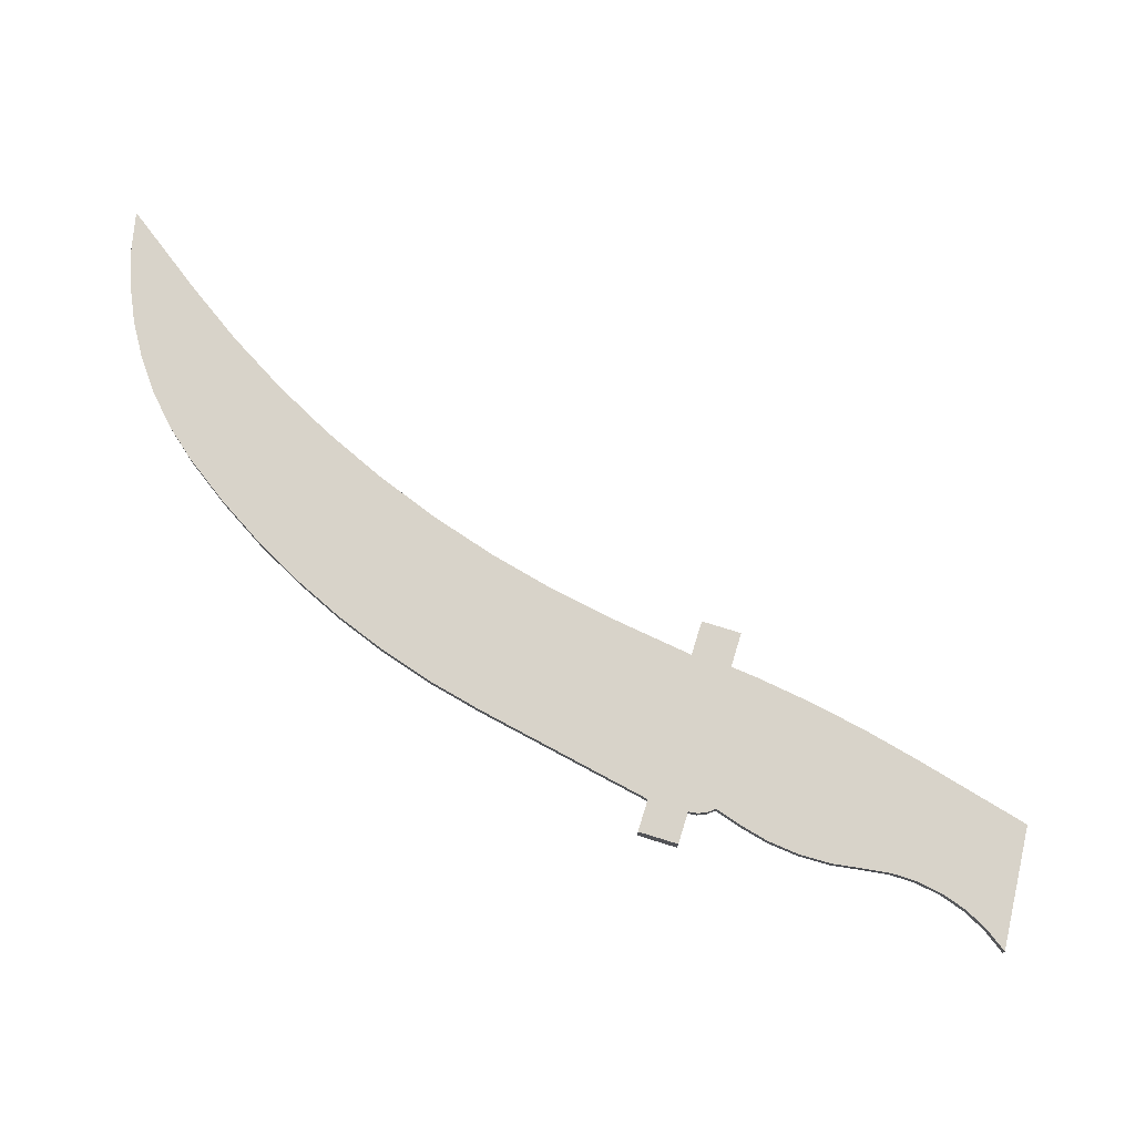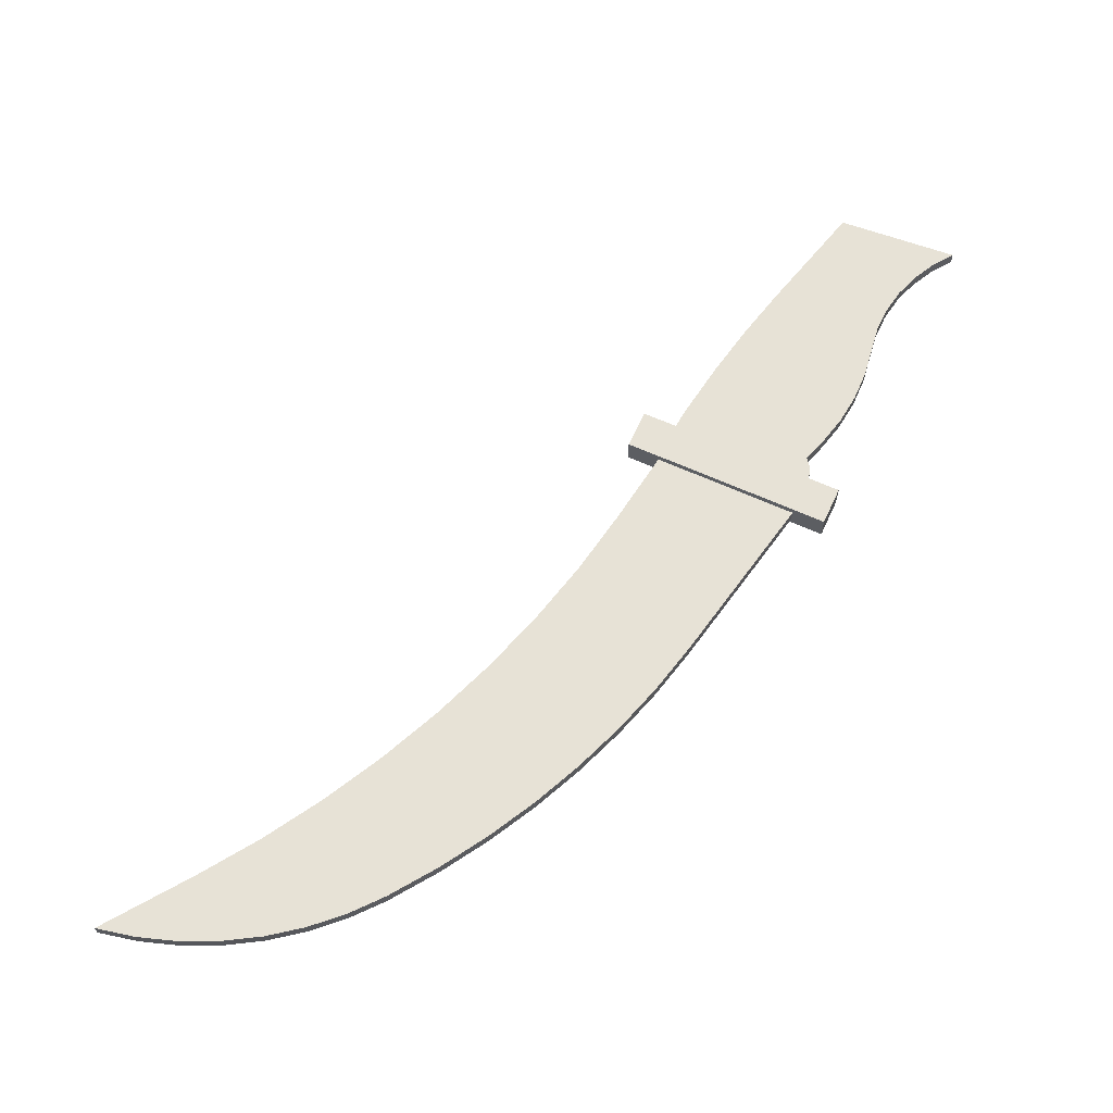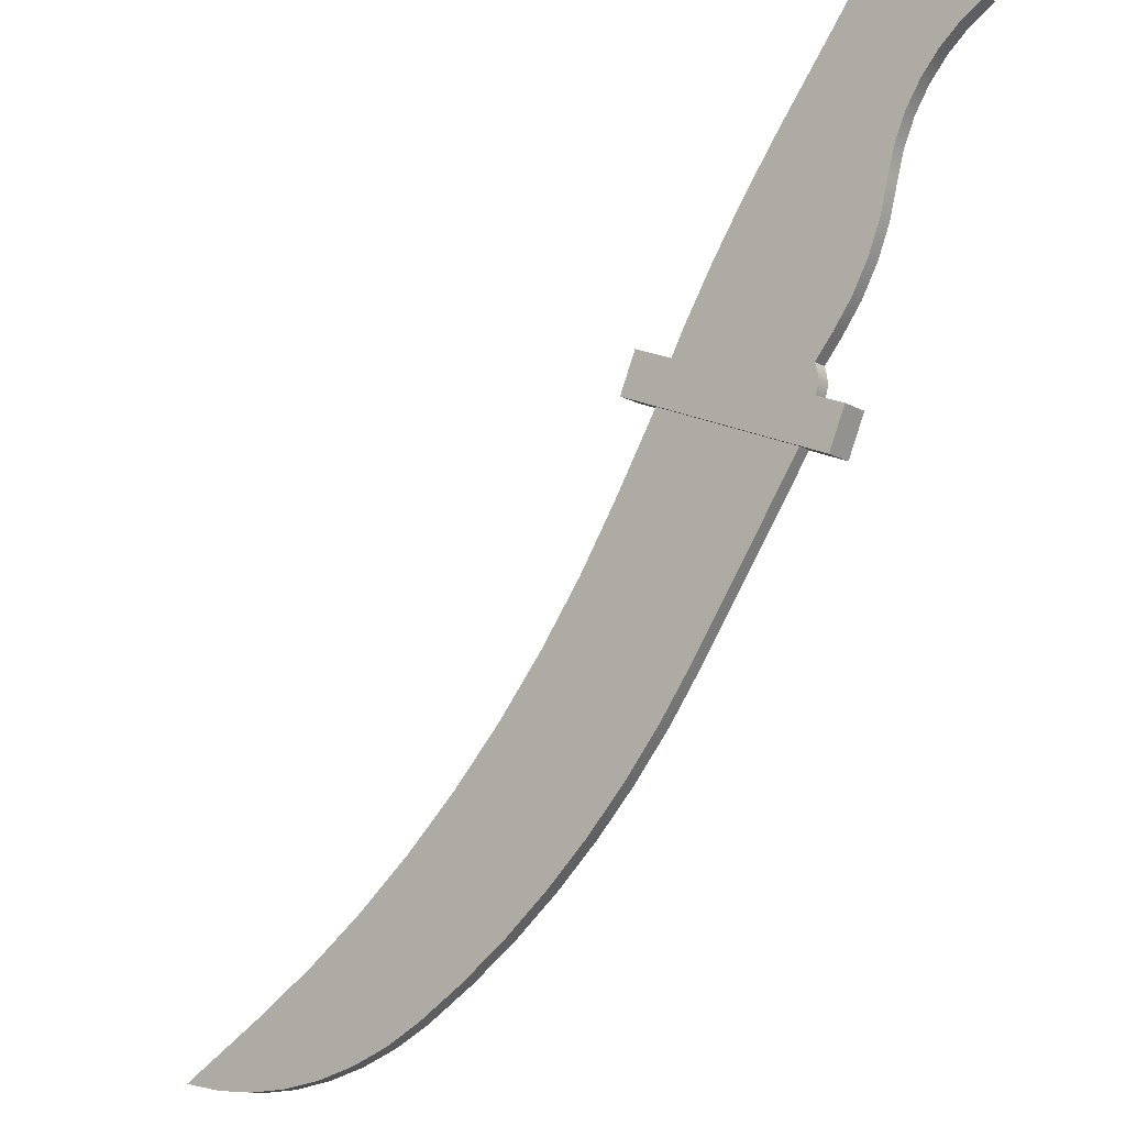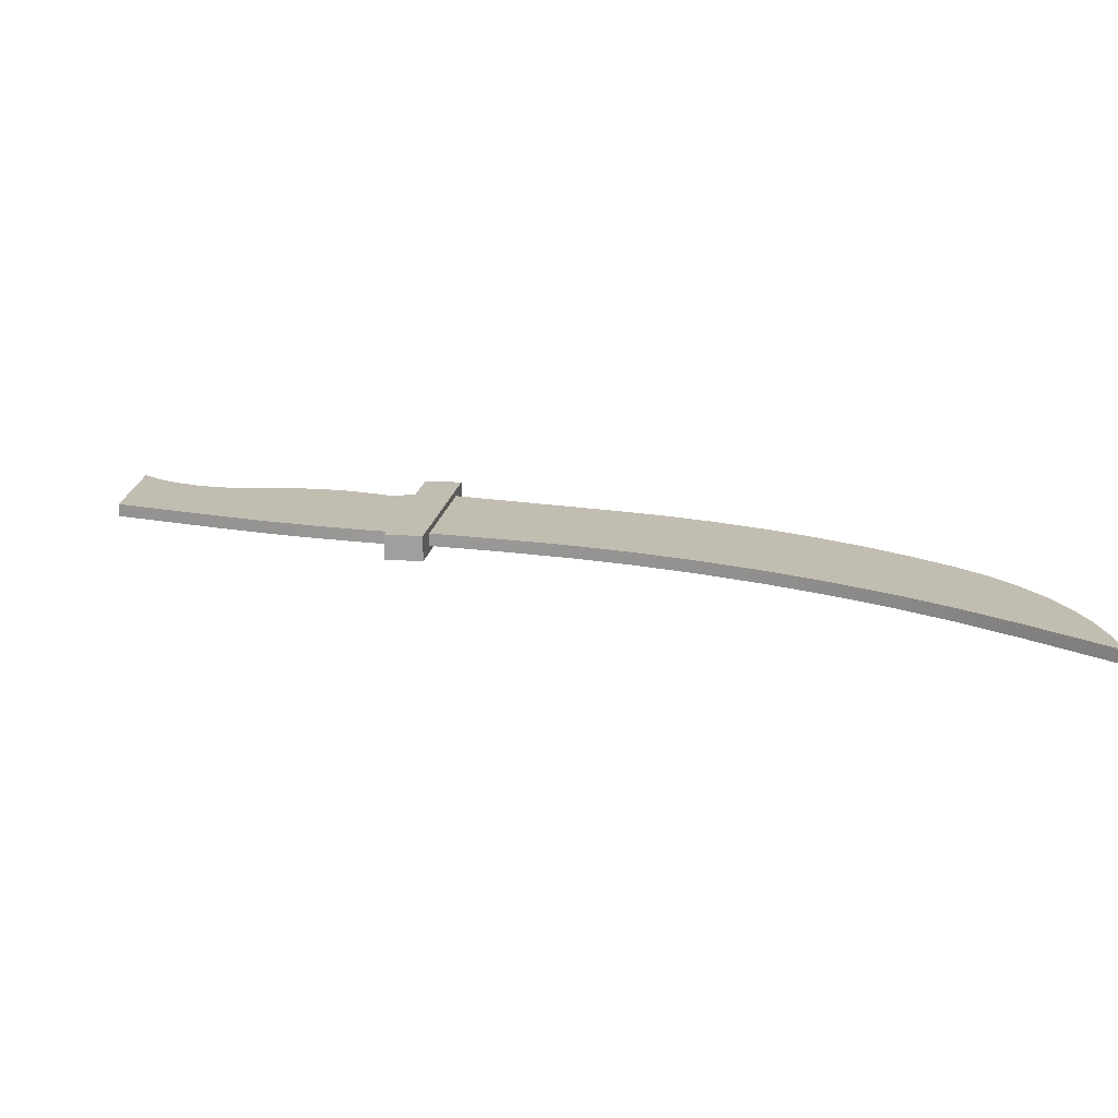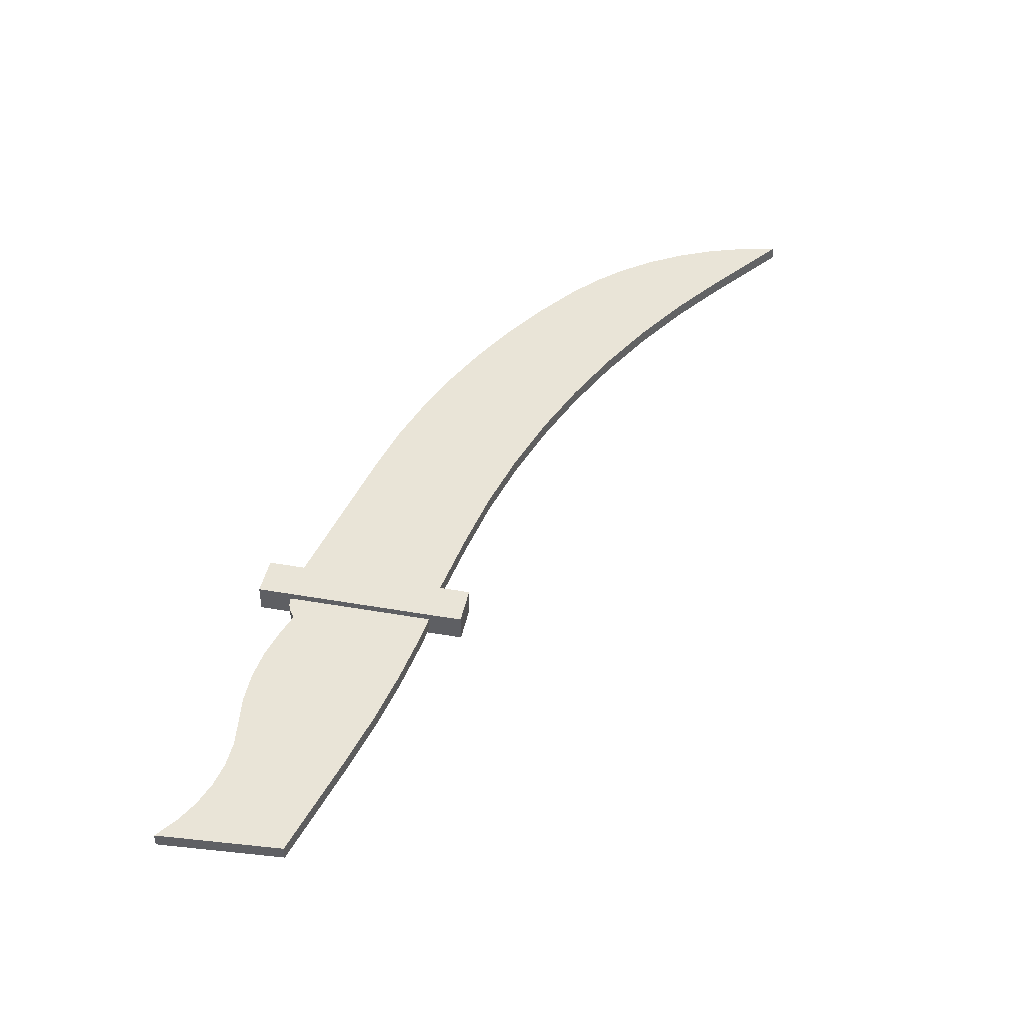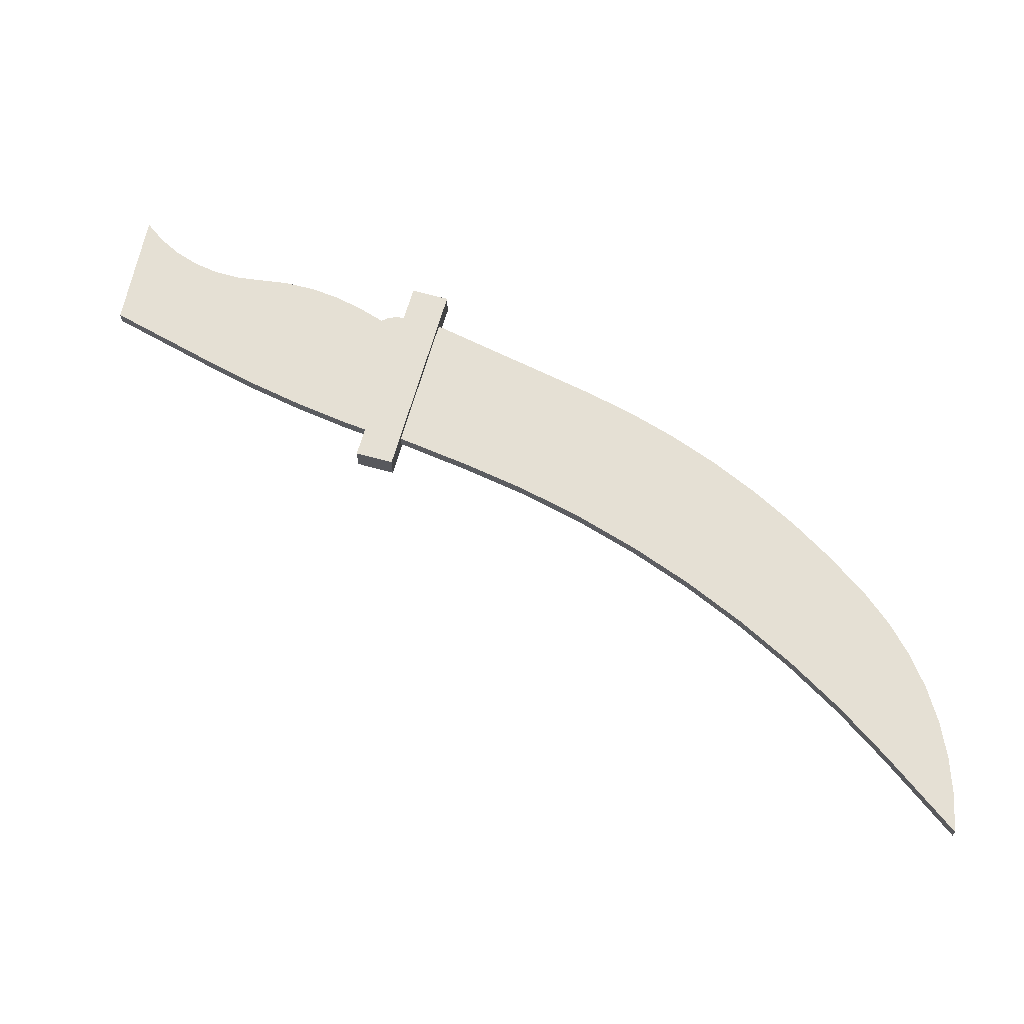
<metadata>
{"format":"obj","ext":"obj","renderer":"f3d","projection":"perspective","resolution":1024,"background":"white","views":[{"elev":75.8,"azim":84.5,"up":"+Z"},{"elev":63.1,"azim":2.0,"up":"+Z"},{"elev":-13.5,"azim":38.9,"up":"+Y"},{"elev":16.8,"azim":-104.6,"up":"+Z"},{"elev":43.4,"azim":169.0,"up":"+Z"},{"elev":65.4,"azim":-97.0,"up":"+Z"}]}
</metadata>
<code>
v 0.101 0.295 0
v 0.3051 0.2095 0
v 0.3051 0.2095 -0.01
v 0.101 0.295 -0.01
v 0.2819 0.1542 -0.01
v 0.03167 0.2589 -0.01
v 0.05473 0.314 -0.01
v 0.101 0.295 -0.01
v 0.3051 0.2095 -0.01
v 0.3512 0.1902 -0.01
v 0.328 0.1348 -0.01
v 0.3051 0.2095 0
v 0.101 0.295 0
v 0.12 0.33 0
v 0.1641 0.4036 0
v 0.2111 0.4752 0
v 0.2612 0.5449 0
v 0.37 0.69 0
v 0.545 0.6325 0
v 0.5118 0.6117 0
v 0.4821 0.5863 0
v 0.4566 0.5567 0
v 0.4358 0.5236 0
v 0.4201 0.4878 0
v 0.41 0.45 0
v 0.3983 0.404 0
v 0.3808 0.3599 0
v 0.3579 0.3183 0
v 0.33 0.28 0
v 0.3051 0.25 0
v 0.3087 0.2367 0
v 0.3087 0.2228 0
v 0.07779 0.2396 0
v 0.2819 0.1542 0
v 0.1281 -0.07566 -1.35e-14
v 0.07992 -0.143 -1.183e-14
v 0.02748 -0.207 -1.04e-14
v -0.02898 -0.2676 -9.218e-15
v -0.08921 -0.3244 -8.297e-15
v -0.153 -0.3772 -7.636e-15
v -0.22 -0.4258 -7.238e-15
v -0.29 -0.47 5.13e-15
v -0.3426 -0.4971 3.818e-15
v -0.3978 -0.5184 2.681e-15
v -0.4551 -0.5335 1.731e-15
v -0.5136 -0.5423 9.806e-16
v -0.5727 -0.5446 4.38e-16
v -0.6318 -0.5405 1.098e-16
v -0.69 -0.53 -6.311e-30
v -0.56 -0.45 0
v -0.4732 -0.3929 0
v -0.39 -0.3306 0
v -0.3107 -0.2634 0
v -0.2356 -0.1915 0
v -0.1651 -0.1152 0
v -0.09925 -0.03481 0
v -0.03842 0.04945 0
v 0.0172 0.1372 0
v 0.0172 0.1372 0
v -0.03842 0.04945 0
v -0.09925 -0.03481 0
v -0.1651 -0.1152 0
v -0.2356 -0.1915 0
v -0.3107 -0.2634 0
v -0.39 -0.3306 0
v -0.4732 -0.3929 0
v -0.56 -0.45 0
v -0.56 -0.45 0.02
v -0.4732 -0.3929 0.02
v -0.39 -0.3306 0.02
v -0.3107 -0.2634 0.02
v -0.2356 -0.1915 0.02
v -0.1651 -0.1152 0.02
v -0.09925 -0.03481 0.02
v -0.03842 0.04945 0.02
v 0.0172 0.1372 0.02
v 0.07779 0.2396 0
v 0.0172 0.1372 0
v 0.0172 0.1372 0.02
v 0.07779 0.2396 0.02
v 0.1281 -0.07566 -1.35e-14
v 0.2819 0.1542 0
v 0.2819 0.1542 0.02
v 0.1281 -0.07566 0.02
v -0.29 -0.47 5.13e-15
v -0.22 -0.4258 -7.238e-15
v -0.153 -0.3772 -7.636e-15
v -0.08921 -0.3244 -8.297e-15
v -0.02898 -0.2676 -9.218e-15
v 0.02748 -0.207 -1.04e-14
v 0.07992 -0.143 -1.183e-14
v 0.1281 -0.07566 -1.35e-14
v 0.1281 -0.07566 0.02
v 0.07992 -0.143 0.02
v 0.02748 -0.207 0.02
v -0.02898 -0.2676 0.02
v -0.08921 -0.3244 0.02
v -0.153 -0.3772 0.02
v -0.22 -0.4258 0.02
v -0.29 -0.47 0.02
v -0.69 -0.53 -6.311e-30
v -0.6318 -0.5405 1.098e-16
v -0.5727 -0.5446 4.38e-16
v -0.5136 -0.5423 9.806e-16
v -0.4551 -0.5335 1.731e-15
v -0.3978 -0.5184 2.681e-15
v -0.3426 -0.4971 3.818e-15
v -0.29 -0.47 5.13e-15
v -0.29 -0.47 0.02
v -0.3426 -0.4971 0.02
v -0.3978 -0.5184 0.02
v -0.4551 -0.5335 0.02
v -0.5136 -0.5423 0.02
v -0.5727 -0.5446 0.02
v -0.6318 -0.5405 0.02
v -0.69 -0.53 0.02
v -0.56 -0.45 0
v -0.69 -0.53 -6.311e-30
v -0.69 -0.53 0.02
v -0.56 -0.45 0.02
v -0.56 -0.45 0.02
v -0.69 -0.53 0.02
v -0.6318 -0.5405 0.02
v -0.5727 -0.5446 0.02
v -0.5136 -0.5423 0.02
v -0.4551 -0.5335 0.02
v -0.3978 -0.5184 0.02
v -0.3426 -0.4971 0.02
v -0.29 -0.47 0.02
v -0.22 -0.4258 0.02
v -0.153 -0.3772 0.02
v -0.08921 -0.3244 0.02
v -0.02898 -0.2676 0.02
v 0.02748 -0.207 0.02
v 0.07992 -0.143 0.02
v 0.1281 -0.07566 0.02
v 0.2819 0.1542 0.02
v 0.07779 0.2396 0.02
v 0.0172 0.1372 0.02
v -0.03842 0.04945 0.02
v -0.09925 -0.03481 0.02
v -0.1651 -0.1152 0.02
v -0.2356 -0.1915 0.02
v -0.3107 -0.2634 0.02
v -0.39 -0.3306 0.02
v -0.4732 -0.3929 0.02
v 0.07779 0.2396 0
v 0.07779 0.2396 0.02
v 0.2819 0.1542 0.02
v 0.2819 0.1542 0.03
v 0.03167 0.2589 0.03
v 0.03167 0.2589 -0.01
v 0.2819 0.1542 -0.01
v 0.2819 0.1542 0
v 0.03167 0.2589 -0.01
v 0.03167 0.2589 0.03
v 0.05473 0.314 0.03
v 0.05473 0.314 -0.01
v 0.05473 0.314 -0.01
v 0.05473 0.314 0.03
v 0.101 0.295 0.03
v 0.101 0.295 0.02
v 0.101 0.295 0
v 0.101 0.295 -0.01
v 0.3051 0.2095 0.02
v 0.101 0.295 0.02
v 0.101 0.295 0.03
v 0.3051 0.2095 0.03
v 0.3051 0.2095 0
v 0.3051 0.2095 0.02
v 0.3051 0.2095 0.03
v 0.3512 0.1902 0.03
v 0.3512 0.1902 -0.01
v 0.3051 0.2095 -0.01
v 0.3512 0.1902 -0.01
v 0.3512 0.1902 0.03
v 0.328 0.1348 0.03
v 0.328 0.1348 -0.01
v 0.328 0.1348 -0.01
v 0.328 0.1348 0.03
v 0.2819 0.1542 0.03
v 0.2819 0.1542 0.02
v 0.2819 0.1542 0
v 0.2819 0.1542 -0.01
v 0.03167 0.2589 0.03
v 0.2819 0.1542 0.03
v 0.328 0.1348 0.03
v 0.3512 0.1902 0.03
v 0.3051 0.2095 0.03
v 0.101 0.295 0.03
v 0.05473 0.314 0.03
v 0.41 0.45 0
v 0.4201 0.4878 0
v 0.4358 0.5236 0
v 0.4566 0.5567 0
v 0.4821 0.5863 0
v 0.5118 0.6117 0
v 0.545 0.6325 0
v 0.545 0.6325 0.02
v 0.5118 0.6117 0.02
v 0.4821 0.5863 0.02
v 0.4566 0.5567 0.02
v 0.4358 0.5236 0.02
v 0.4201 0.4878 0.02
v 0.41 0.45 0.02
v 0.33 0.28 0
v 0.3579 0.3183 0
v 0.3808 0.3599 0
v 0.3983 0.404 0
v 0.41 0.45 0
v 0.41 0.45 0.02
v 0.3983 0.404 0.02
v 0.3808 0.3599 0.02
v 0.3579 0.3183 0.02
v 0.33 0.28 0.02
v 0.3051 0.25 0
v 0.33 0.28 0
v 0.33 0.28 0.02
v 0.3051 0.25 0.02
v 0.3051 0.2095 0
v 0.3087 0.2228 0
v 0.3087 0.2367 0
v 0.3051 0.25 0
v 0.3051 0.25 0.02
v 0.3087 0.2367 0.02
v 0.3087 0.2228 0.02
v 0.3051 0.2095 0.02
v 0.12 0.33 0
v 0.101 0.295 0
v 0.101 0.295 0.02
v 0.12 0.33 0.02
v 0.2612 0.5449 0
v 0.2111 0.4752 0
v 0.1641 0.4036 0
v 0.12 0.33 0
v 0.12 0.33 0.02
v 0.1641 0.4036 0.02
v 0.2111 0.4752 0.02
v 0.2612 0.5449 0.02
v 0.37 0.69 0
v 0.2612 0.5449 0
v 0.2612 0.5449 0.02
v 0.37 0.69 0.02
v 0.545 0.6325 0
v 0.37 0.69 0
v 0.37 0.69 0.02
v 0.545 0.6325 0.02
v 0.545 0.6325 0.02
v 0.37 0.69 0.02
v 0.2612 0.5449 0.02
v 0.2111 0.4752 0.02
v 0.1641 0.4036 0.02
v 0.12 0.33 0.02
v 0.101 0.295 0.02
v 0.3051 0.2095 0.02
v 0.3087 0.2228 0.02
v 0.3087 0.2367 0.02
v 0.3051 0.25 0.02
v 0.33 0.28 0.02
v 0.3579 0.3183 0.02
v 0.3808 0.3599 0.02
v 0.3983 0.404 0.02
v 0.41 0.45 0.02
v 0.4201 0.4878 0.02
v 0.4358 0.5236 0.02
v 0.4566 0.5567 0.02
v 0.4821 0.5863 0.02
v 0.5118 0.6117 0.02
g 48d3dcba-e34c-11ea-9882-54bf646e7e1f
f 1 2 4
f 4 2 3
g 48d7ad8a-e34c-11ea-b7eb-54bf646e7e1f
f 6 8 5
f 5 8 9
f 5 9 10
f 6 7 8
f 10 11 5
g 485695c0-e34c-11ea-a965-54bf646e7e1f
f 13 30 12
f 12 30 31
f 12 31 32
f 13 14 30
f 30 14 15
f 30 15 29
f 29 15 28
f 28 15 16
f 28 16 27
f 27 16 26
f 26 16 25
f 25 16 17
f 25 17 24
f 24 17 23
f 23 17 18
f 23 18 22
f 22 18 21
f 21 18 20
f 20 18 19
g 485de8a8-e34c-11ea-a248-54bf646e7e1f
f 33 34 58
f 58 34 35
f 58 35 57
f 57 35 56
f 56 35 36
f 56 36 37
f 56 37 55
f 55 37 38
f 55 38 54
f 54 38 39
f 54 39 40
f 54 40 53
f 53 40 41
f 53 41 52
f 52 41 42
f 52 42 43
f 52 43 51
f 51 43 44
f 51 44 45
f 51 45 50
f 50 45 46
f 50 46 47
f 47 48 50
f 50 48 49
g 48575906-e34c-11ea-9416-54bf646e7e1f
f 76 59 75
f 75 59 60
f 75 60 74
f 74 60 61
f 74 61 73
f 73 61 62
f 73 62 72
f 72 62 63
f 72 63 71
f 71 63 64
f 71 64 70
f 70 64 65
f 70 65 69
f 69 65 66
f 69 66 68
f 68 66 67
g 4857f540-e34c-11ea-993d-54bf646e7e1f
f 77 78 80
f 80 78 79
g 485954d2-e34c-11ea-85ca-54bf646e7e1f
f 81 82 84
f 84 82 83
g 4859f11c-e34c-11ea-b810-54bf646e7e1f
f 100 85 99
f 99 85 86
f 99 86 98
f 98 86 87
f 98 87 97
f 97 87 88
f 97 88 96
f 96 88 89
f 96 89 95
f 95 89 90
f 95 90 94
f 94 90 91
f 94 91 93
f 93 91 92
g 485a8d64-e34c-11ea-aac7-54bf646e7e1f
f 116 101 115
f 115 101 102
f 115 102 114
f 114 102 103
f 114 103 113
f 113 103 104
f 113 104 112
f 112 104 105
f 112 105 111
f 111 105 106
f 111 106 110
f 110 106 107
f 110 107 109
f 109 107 108
g 485b9ee4-e34c-11ea-a246-54bf646e7e1f
f 117 118 120
f 120 118 119
g 485cb028-e34c-11ea-ab4f-54bf646e7e1f
f 122 123 121
f 121 123 124
f 121 124 125
f 125 126 121
f 121 126 146
f 146 126 127
f 146 127 128
f 146 128 145
f 145 128 129
f 145 129 130
f 145 130 144
f 144 130 131
f 144 131 143
f 143 131 132
f 143 132 133
f 143 133 142
f 142 133 134
f 142 134 141
f 141 134 135
f 141 135 136
f 137 139 136
f 136 139 140
f 136 140 141
f 137 138 139
g 489266ac-e34c-11ea-bb7e-54bf646e7e1f
f 148 152 147
f 147 152 153
f 147 153 154
f 149 150 148
f 148 150 151
f 148 151 152
g 48935138-e34c-11ea-8bb1-54bf646e7e1f
f 156 157 155
f 155 157 158
g 48943b76-e34c-11ea-92ea-54bf646e7e1f
f 160 162 159
f 159 162 163
f 159 163 164
f 160 161 162
g 489525e4-e34c-11ea-bdbb-54bf646e7e1f
f 165 166 168
f 168 166 167
g 4896373e-e34c-11ea-9b57-54bf646e7e1f
f 174 169 173
f 173 169 170
f 173 170 172
f 172 170 171
g 48972190-e34c-11ea-b2e2-54bf646e7e1f
f 176 177 175
f 175 177 178
g 48980bf4-e34c-11ea-84d8-54bf646e7e1f
f 180 182 179
f 179 182 183
f 179 183 184
f 180 181 182
g 4898f652-e34c-11ea-8baa-54bf646e7e1f
f 191 185 190
f 190 185 186
f 190 186 189
f 189 186 188
f 188 186 187
g 4853af8c-e34c-11ea-b411-54bf646e7e1f
f 205 192 204
f 204 192 193
f 204 193 203
f 203 193 194
f 203 194 202
f 202 194 195
f 202 195 201
f 201 195 196
f 201 196 200
f 200 196 197
f 200 197 199
f 199 197 198
g 4853d692-e34c-11ea-8c1f-54bf646e7e1f
f 215 206 214
f 214 206 207
f 214 207 213
f 213 207 208
f 213 208 212
f 212 208 209
f 212 209 211
f 211 209 210
g 4853fdae-e34c-11ea-ac74-54bf646e7e1f
f 216 217 219
f 219 217 218
g 48544bca-e34c-11ea-a548-54bf646e7e1f
f 227 220 226
f 226 220 221
f 226 221 225
f 225 221 222
f 225 222 224
f 224 222 223
g 4854c0fe-e34c-11ea-bcfb-54bf646e7e1f
f 228 229 231
f 231 229 230
g 4854e80a-e34c-11ea-aeb5-54bf646e7e1f
f 239 232 238
f 238 232 233
f 238 233 237
f 237 233 234
f 237 234 236
f 236 234 235
g 4855362e-e34c-11ea-8ecb-54bf646e7e1f
f 240 241 243
f 243 241 242
g 4855844c-e34c-11ea-9971-54bf646e7e1f
f 244 245 247
f 247 245 246
g 4855f982-e34c-11ea-bf0e-54bf646e7e1f
f 248 249 268
f 268 249 267
f 267 249 266
f 266 249 265
f 265 249 250
f 265 250 264
f 264 250 263
f 263 250 251
f 263 251 262
f 262 251 261
f 261 251 260
f 260 251 252
f 260 252 259
f 259 252 258
f 258 252 253
f 258 253 254
f 254 255 258
f 258 255 257
f 257 255 256

</code>
